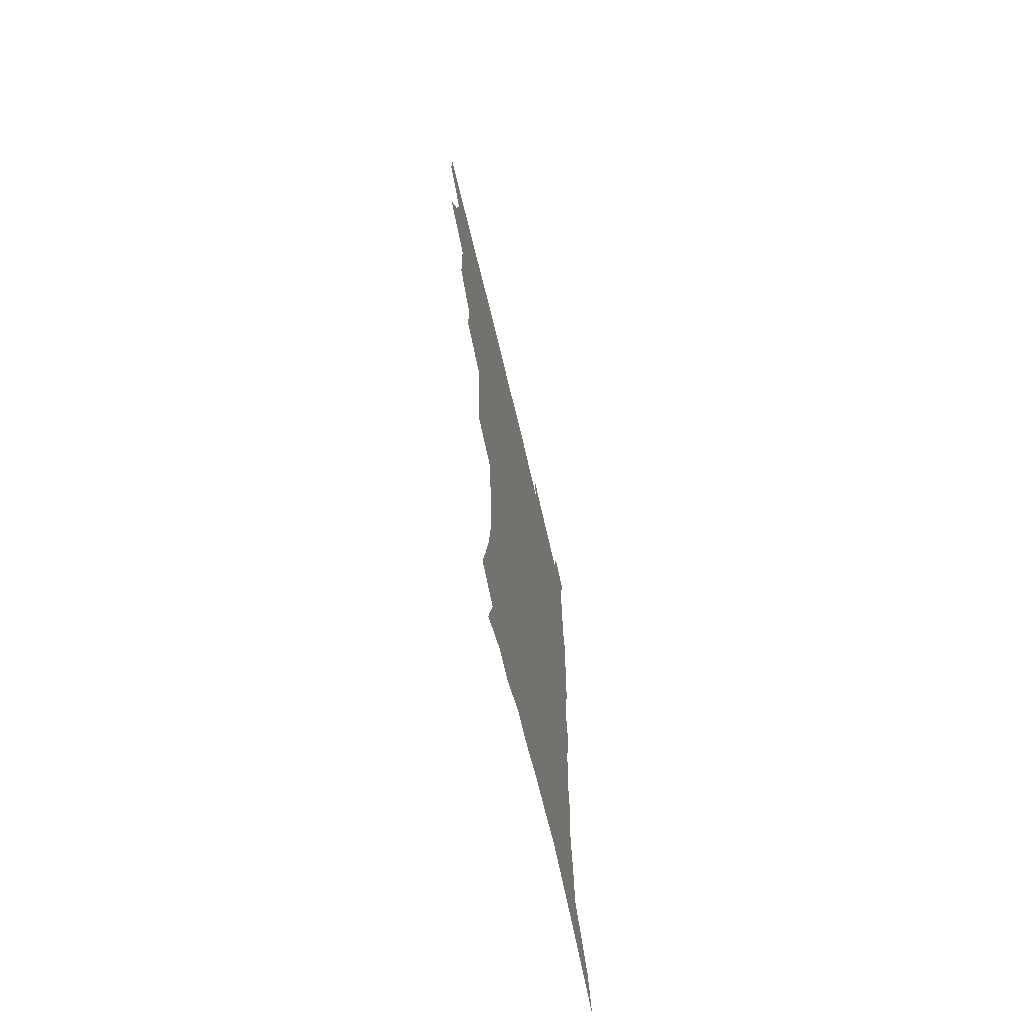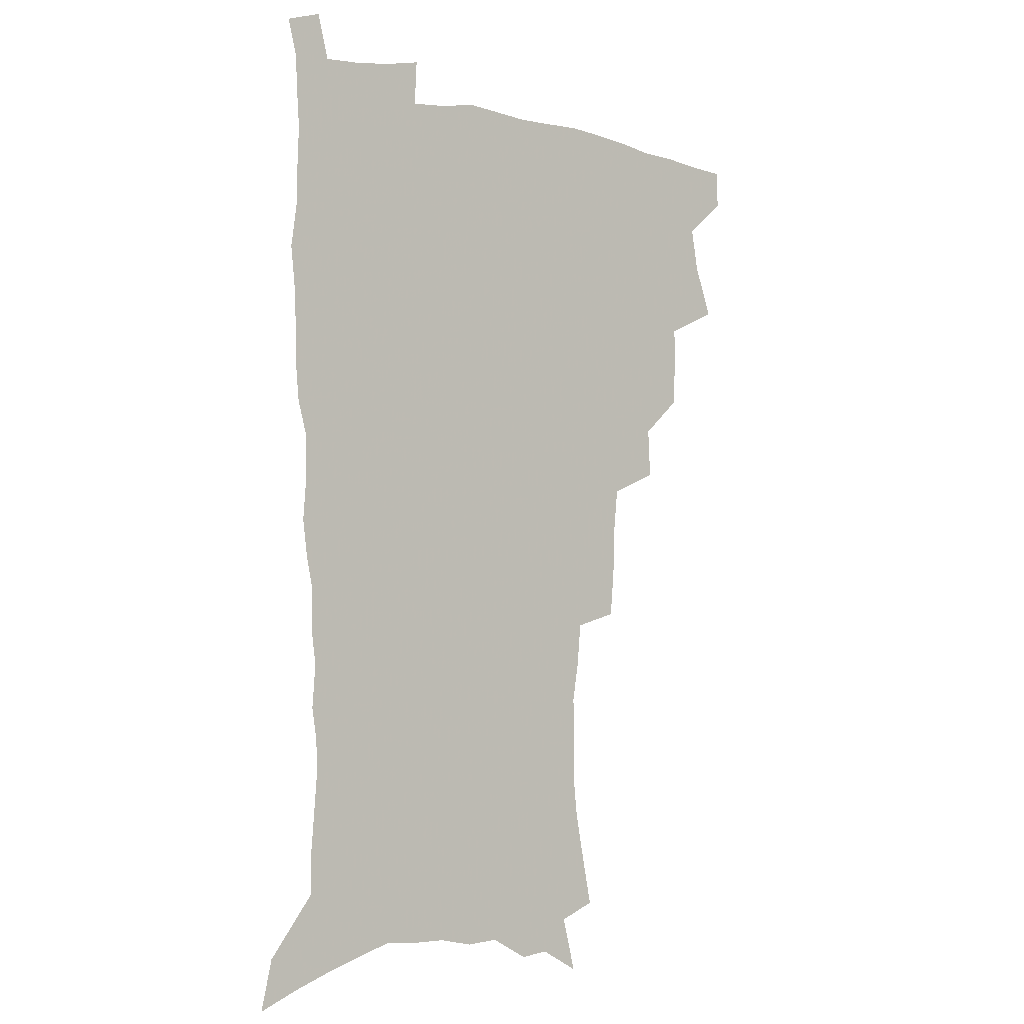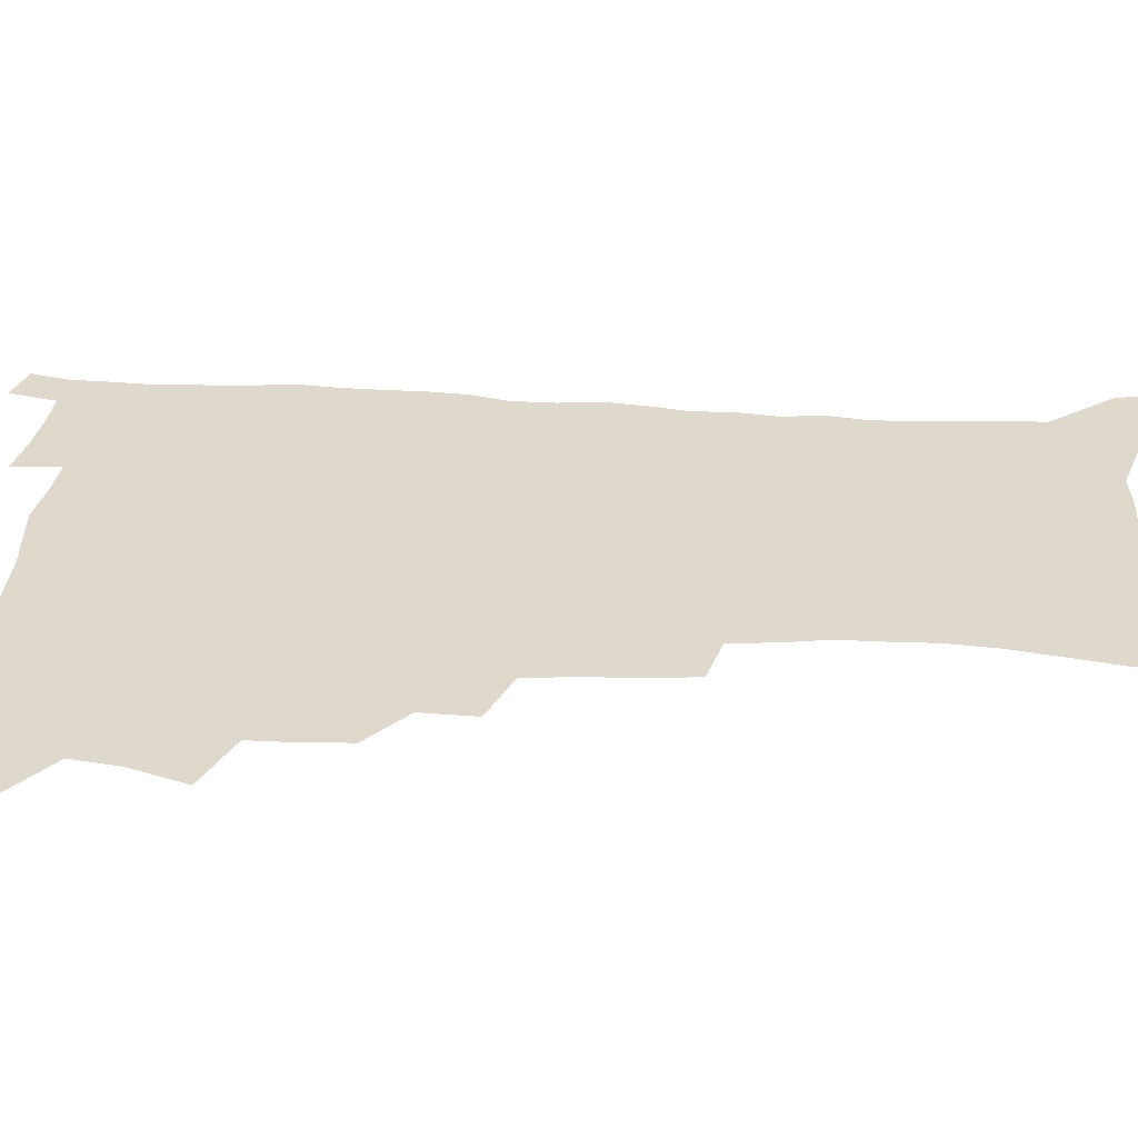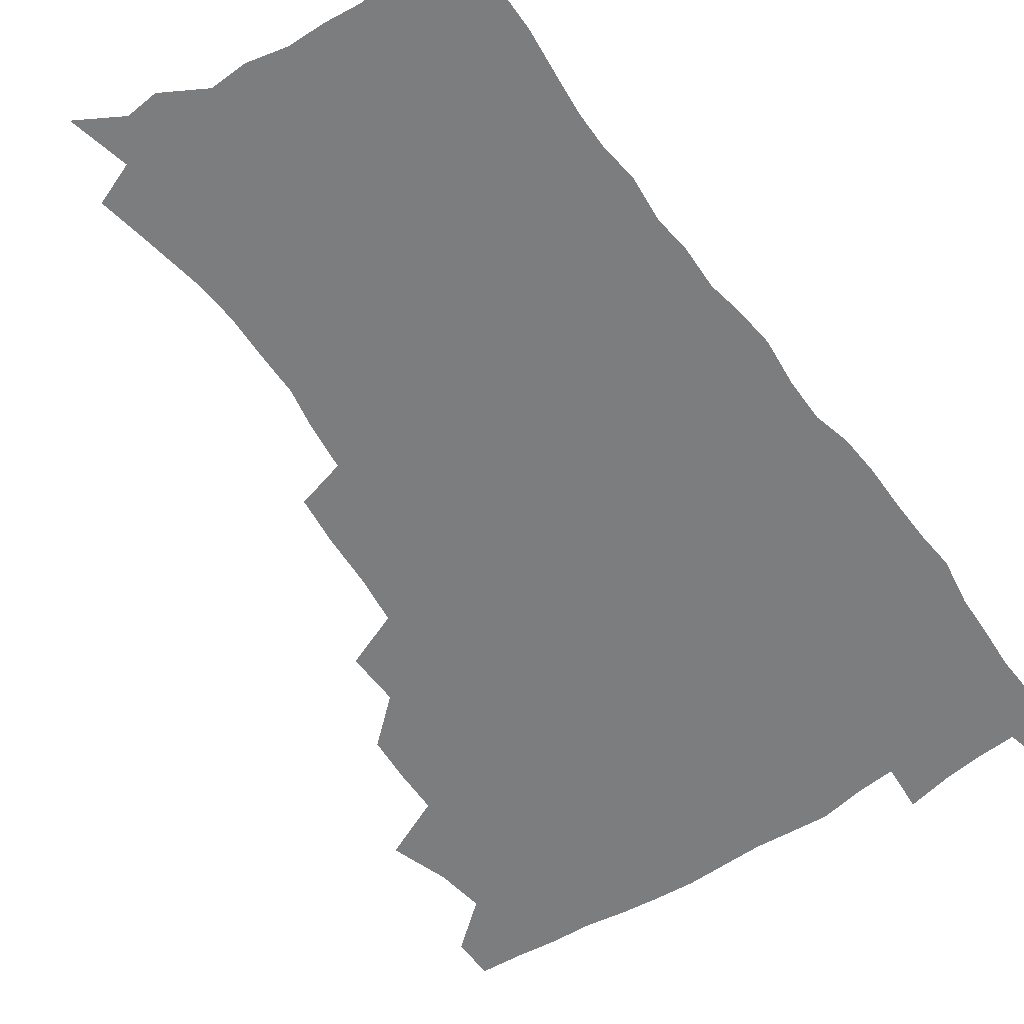
<metadata>
{"format":"obj","ext":"obj","renderer":"f3d","projection":"perspective","resolution":1024,"background":"white","views":[{"elev":-70.3,"azim":-76.6,"up":"+Y"},{"elev":-3.4,"azim":140.9,"up":"+Y"},{"elev":32.2,"azim":-86.5,"up":"+Z"},{"elev":-59.0,"azim":34.2,"up":"+Z"}]}
</metadata>
<code>
v 480.9 505.5 0
v 481.5 520.8 0
v 487.3 453 0
v 494.8 473.9 0
v 497.8 491.3 0
v 498.2 506.6 0
v 496.9 521.8 0
v 510.3 409.2 0
v 509.5 425.7 0
v 509.6 442.7 0
v 513 461.3 0
v 513.7 477 0
v 515.3 492.9 0
v 514.2 507.6 0
v 511.9 523.5 0
v 525.4 374.8 0
v 526.4 394.7 0
v 527.9 413.7 0
v 529 431.4 0
v 527.9 446.8 0
v 529 462.9 0
v 529.8 478.5 0
v 530.8 493.9 0
v 529.1 508.8 0
v 527.3 524.1 0
v 549.8 310.7 0
v 548.2 328.7 0
v 547.6 348.4 0
v 545.8 366.3 0
v 544.5 383.7 0
v 546.8 403.9 0
v 544.3 417.8 0
v 547.9 437.2 0
v 547.5 451.5 0
v 546.3 465.6 0
v 546.5 480.4 0
v 546.1 494.8 0
v 544.5 509.3 0
v 541.8 526.4 0
v 562.7 182.9 0
v 566.6 202.5 0
v 570.4 222.5 0
v 572.1 239.9 0
v 571.9 255.2 0
v 572.1 273 0
v 569.7 287.6 0
v 568 305.6 0
v 565.8 322.5 0
v 564.4 339.7 0
v 562.7 356.1 0
v 562 373.6 0
v 561.3 390.1 0
v 561.7 407.2 0
v 561 422.2 0
v 561.9 438.1 0
v 562.4 453.3 0
v 562.4 467.8 0
v 561.7 481.8 0
v 560.5 495.9 0
v 558.9 510.8 0
v 556.4 527.9 0
v 572.3 154.7 0
v 577.9 176.9 0
v 577 189.7 0
v 583.9 215.8 0
v 585.2 232.8 0
v 585.7 249.3 0
v 585.3 265.3 0
v 583.9 280.1 0
v 583 297.8 0
v 581.8 314.9 0
v 580.5 331.4 0
v 578.6 346 0
v 577.6 362.2 0
v 576.6 378.1 0
v 576.2 394.2 0
v 576.8 410.7 0
v 577.3 426.1 0
v 577 440.3 0
v 577.1 455 0
v 576.6 468.9 0
v 575.7 482.7 0
v 575.1 496.6 0
v 573.9 510.9 0
v 571 529 0
v 588.8 164 0
v 591.4 181.9 0
v 593.5 200.7 0
v 598.2 224.6 0
v 598.4 240.4 0
v 598.5 256.9 0
v 597.7 272.2 0
v 595.9 285.7 0
v 595.3 303 0
v 594.1 318.5 0
v 593.2 335 0
v 592.4 351.2 0
v 591.3 366.1 0
v 591.2 382.8 0
v 591 398.3 0
v 590.9 412.9 0
v 591.8 428.7 0
v 590.8 441.5 0
v 591.2 456.1 0
v 591.4 469.8 0
v 589.9 483.7 0
v 589.2 497.4 0
v 588.1 511.7 0
v 586 528.6 0
v 600.7 162.7 0
v 607.8 193.4 0
v 609.8 213.2 0
v 610.2 228.8 0
v 609.3 241.3 0
v 610 260.6 0
v 609.2 275.8 0
v 608.6 292.3 0
v 607.6 307.4 0
v 606.6 322.3 0
v 605.9 338.1 0
v 605.4 354.2 0
v 604.4 367.9 0
v 604.2 383.3 0
v 603.9 398.1 0
v 604.5 414.6 0
v 604.5 429 0
v 604.2 442.3 0
v 604.8 456.8 0
v 604.8 470.4 0
v 604.2 484.1 0
v 603 498.4 0
v 602.5 512.5 0
v 600.9 528.2 0
v 616.6 171.5 0
v 620.6 197.2 0
v 621.6 215.1 0
v 622 232.2 0
v 621.9 248 0
v 621.4 262.7 0
v 620.8 278.1 0
v 620.1 293.6 0
v 619.3 308.1 0
v 619.2 327 0
v 618.5 340.9 0
v 618 356.3 0
v 617.2 369.3 0
v 617.5 385.6 0
v 617.6 400.9 0
v 617.7 415.6 0
v 617.6 429.3 0
v 617.8 443.3 0
v 618.5 457.8 0
v 618.3 470.8 0
v 618.4 484.3 0
v 618.5 497.8 0
v 617.4 512 0
v 615.2 529.3 0
v 630.4 170.7 0
v 632.8 196.9 0
v 633.4 216.6 0
v 633.6 234.4 0
v 633.4 249.3 0
v 633 265.2 0
v 632.5 280.7 0
v 631.9 296.3 0
v 631.5 311.4 0
v 631.3 325.8 0
v 630.7 341.4 0
v 630.4 356.8 0
v 630.4 372.7 0
v 630.3 386.2 0
v 630.4 401.3 0
v 630.6 416.4 0
v 630.8 429.5 0
v 630.9 443.4 0
v 631.5 457.4 0
v 631.8 470.7 0
v 632.1 484.2 0
v 632.4 497.7 0
v 631.6 512.3 0
v 629.4 530.3 0
v 644.8 173.9 0
v 645.3 196.5 0
v 645.2 217.1 0
v 645 234.4 0
v 644.9 248.9 0
v 644.5 265.5 0
v 644.2 279.4 0
v 643.6 295.5 0
v 643.1 313.9 0
v 643.2 326.1 0
v 643.1 340.1 0
v 642.8 356.4 0
v 642.8 371.7 0
v 642.9 387.1 0
v 643.2 401.2 0
v 643.7 415.1 0
v 643.8 429.8 0
v 643.9 444.2 0
v 644.9 456.9 0
v 645.3 470.2 0
v 645.7 484.1 0
v 646 497.6 0
v 646 511.7 0
v 645.4 527.3 0
v 659 174 0
v 658 196 0
v 657.3 214.8 0
v 656.6 232.8 0
v 657 245.9 0
v 656 264.7 0
v 655.7 280.1 0
v 655.4 295.8 0
v 655.1 311.4 0
v 655.1 326.1 0
v 655.1 340 0
v 655 356.8 0
v 655.3 371 0
v 656.3 384.1 0
v 656 400 0
v 656.8 413.8 0
v 657.2 428.3 0
v 658.3 441.6 0
v 658.2 456.5 0
v 658.7 470 0
v 659.2 483.5 0
v 659.6 497.4 0
v 660.1 511.1 0
v 660.2 525.9 0
v 659.3 543.8 0
v 672.7 175.2 0
v 670.9 194.2 0
v 669.4 213.4 0
v 668.7 230.3 0
v 668.6 245.4 0
v 668.1 261.5 0
v 667.4 278.6 0
v 667.6 293 0
v 666.7 310.3 0
v 667.1 324.4 0
v 667.1 339.8 0
v 668.1 353.4 0
v 668.1 368.7 0
v 669 382.6 0
v 670.5 395.8 0
v 670.2 411.4 0
v 670.7 426.4 0
v 671.6 440.2 0
v 671.1 456.1 0
v 672.2 469.2 0
v 672.9 482.9 0
v 673.6 496.7 0
v 674.1 510.6 0
v 674.7 525.2 0
v 675.3 540.3 0
v 687.4 170.8 0
v 684.5 190.3 0
v 682.4 209.3 0
v 681.1 226.7 0
v 681 241.7 0
v 680.3 258.2 0
v 680.2 273.6 0
v 680.1 289.1 0
v 680.1 304.7 0
v 679.4 321.5 0
v 680.5 335.2 0
v 681.5 349.2 0
v 682 364 0
v 682.2 379.4 0
v 684.1 392.7 0
v 682.5 411.3 0
v 685.2 423.4 0
v 685.7 438 0
v 686.1 452.8 0
v 686.6 467.2 0
v 687.2 481.4 0
v 687.6 495.8 0
v 688.2 509.9 0
v 689.2 524 0
v 690.4 538.3 0
v 702.2 166.1 0
v 698.8 185.1 0
v 695.9 204.4 0
v 695.3 220 0
v 694.4 235.9 0
v 693.6 252.2 0
v 692.7 269 0
v 693.5 283.3 0
v 693.6 298.8 0
v 693.2 315 0
v 694.5 329.2 0
v 696.4 342.7 0
v 695.2 360.2 0
v 696 375 0
v 699 387.8 0
v 698.3 405 0
v 699.1 420 0
v 701.2 433.9 0
v 700.2 450.4 0
v 701.1 464.9 0
v 701.6 479.6 0
v 702.8 493.9 0
v 702.6 508.8 0
v 704.1 522.9 0
v 704.8 537.3 0
v 709.3 555.2 0
v 717.4 160.6 0
v 712.1 182.1 0
v 710.6 197.7 0
v 710.8 211.5 0
v 709.4 227.6 0
v 708.1 244.1 0
v 708.3 259.1 0
v 710.4 272 0
v 709 289.5 0
v 710.9 303.4 0
v 710.8 319.6 0
v 713.4 333 0
v 715.3 347.7 0
v 713.9 365.5 0
v 714.2 381.8 0
v 717.9 395.4 0
v 719.2 410.8 0
v 719.5 427 0
v 720.2 442.8 0
v 721.8 457.9 0
v 719.3 475.5 0
v 719.1 491.2 0
v 718.5 506.9 0
v 719.4 521.6 0
v 720.1 536.1 0
v 723.7 550.5 0
v 733.4 154.1 0
v 729 173.9 0
f 5 6 1
f 1 6 2
f 6 7 2
f 10 11 3
f 3 11 4
f 11 12 4
f 4 12 5
f 12 13 5
f 5 13 6
f 13 14 6
f 6 14 7
f 14 15 7
f 17 18 8
f 8 18 9
f 18 19 9
f 9 19 10
f 19 20 10
f 10 20 11
f 20 21 11
f 11 21 12
f 21 22 12
f 12 22 13
f 22 23 13
f 13 23 14
f 23 24 14
f 14 24 15
f 24 25 15
f 29 30 16
f 16 30 17
f 30 31 17
f 17 31 18
f 31 32 18
f 18 32 19
f 32 33 19
f 19 33 20
f 33 34 20
f 20 34 21
f 34 35 21
f 21 35 22
f 35 36 22
f 22 36 23
f 36 37 23
f 23 37 24
f 37 38 24
f 24 38 25
f 38 39 25
f 47 48 26
f 26 48 27
f 48 49 27
f 27 49 28
f 49 50 28
f 28 50 29
f 50 51 29
f 29 51 30
f 51 52 30
f 30 52 31
f 52 53 31
f 31 53 32
f 53 54 32
f 32 54 33
f 54 55 33
f 33 55 34
f 55 56 34
f 34 56 35
f 56 57 35
f 35 57 36
f 57 58 36
f 36 58 37
f 58 59 37
f 37 59 38
f 59 60 38
f 38 60 39
f 60 61 39
f 63 64 40
f 40 64 41
f 64 65 41
f 41 65 42
f 65 66 42
f 42 66 43
f 66 67 43
f 43 67 44
f 67 68 44
f 44 68 45
f 68 69 45
f 45 69 46
f 69 70 46
f 46 70 47
f 70 71 47
f 47 71 48
f 71 72 48
f 48 72 49
f 72 73 49
f 49 73 50
f 73 74 50
f 50 74 51
f 74 75 51
f 51 75 52
f 75 76 52
f 52 76 53
f 76 77 53
f 53 77 54
f 77 78 54
f 54 78 55
f 78 79 55
f 55 79 56
f 79 80 56
f 56 80 57
f 80 81 57
f 57 81 58
f 81 82 58
f 58 82 59
f 82 83 59
f 59 83 60
f 83 84 60
f 60 84 61
f 84 85 61
f 62 86 63
f 86 87 63
f 63 87 64
f 87 88 64
f 64 88 65
f 88 89 65
f 65 89 66
f 89 90 66
f 66 90 67
f 90 91 67
f 67 91 68
f 91 92 68
f 68 92 69
f 92 93 69
f 69 93 70
f 93 94 70
f 70 94 71
f 94 95 71
f 71 95 72
f 95 96 72
f 72 96 73
f 96 97 73
f 73 97 74
f 97 98 74
f 74 98 75
f 98 99 75
f 75 99 76
f 99 100 76
f 76 100 77
f 100 101 77
f 77 101 78
f 101 102 78
f 78 102 79
f 102 103 79
f 79 103 80
f 103 104 80
f 80 104 81
f 104 105 81
f 81 105 82
f 105 106 82
f 82 106 83
f 106 107 83
f 83 107 84
f 107 108 84
f 84 108 85
f 108 109 85
f 86 110 87
f 110 111 87
f 87 111 88
f 111 112 88
f 88 112 89
f 112 113 89
f 89 113 90
f 113 114 90
f 90 114 91
f 114 115 91
f 91 115 92
f 115 116 92
f 92 116 93
f 116 117 93
f 93 117 94
f 117 118 94
f 94 118 95
f 118 119 95
f 95 119 96
f 119 120 96
f 96 120 97
f 120 121 97
f 97 121 98
f 121 122 98
f 98 122 99
f 122 123 99
f 99 123 100
f 123 124 100
f 100 124 101
f 124 125 101
f 101 125 102
f 125 126 102
f 102 126 103
f 126 127 103
f 103 127 104
f 127 128 104
f 104 128 105
f 128 129 105
f 105 129 106
f 129 130 106
f 106 130 107
f 130 131 107
f 107 131 108
f 131 132 108
f 108 132 109
f 132 133 109
f 110 134 111
f 134 135 111
f 111 135 112
f 135 136 112
f 112 136 113
f 136 137 113
f 113 137 114
f 137 138 114
f 114 138 115
f 138 139 115
f 115 139 116
f 139 140 116
f 116 140 117
f 140 141 117
f 117 141 118
f 141 142 118
f 118 142 119
f 142 143 119
f 119 143 120
f 143 144 120
f 120 144 121
f 144 145 121
f 121 145 122
f 145 146 122
f 122 146 123
f 146 147 123
f 123 147 124
f 147 148 124
f 124 148 125
f 148 149 125
f 125 149 126
f 149 150 126
f 126 150 127
f 150 151 127
f 127 151 128
f 151 152 128
f 128 152 129
f 152 153 129
f 129 153 130
f 153 154 130
f 130 154 131
f 154 155 131
f 131 155 132
f 155 156 132
f 132 156 133
f 156 157 133
f 134 158 135
f 158 159 135
f 135 159 136
f 159 160 136
f 136 160 137
f 160 161 137
f 137 161 138
f 161 162 138
f 138 162 139
f 162 163 139
f 139 163 140
f 163 164 140
f 140 164 141
f 164 165 141
f 141 165 142
f 165 166 142
f 142 166 143
f 166 167 143
f 143 167 144
f 167 168 144
f 144 168 145
f 168 169 145
f 145 169 146
f 169 170 146
f 146 170 147
f 170 171 147
f 147 171 148
f 171 172 148
f 148 172 149
f 172 173 149
f 149 173 150
f 173 174 150
f 150 174 151
f 174 175 151
f 151 175 152
f 175 176 152
f 152 176 153
f 176 177 153
f 153 177 154
f 177 178 154
f 154 178 155
f 178 179 155
f 155 179 156
f 179 180 156
f 156 180 157
f 180 181 157
f 158 182 159
f 182 183 159
f 159 183 160
f 183 184 160
f 160 184 161
f 184 185 161
f 161 185 162
f 185 186 162
f 162 186 163
f 186 187 163
f 163 187 164
f 187 188 164
f 164 188 165
f 188 189 165
f 165 189 166
f 189 190 166
f 166 190 167
f 190 191 167
f 167 191 168
f 191 192 168
f 168 192 169
f 192 193 169
f 169 193 170
f 193 194 170
f 170 194 171
f 194 195 171
f 171 195 172
f 195 196 172
f 172 196 173
f 196 197 173
f 173 197 174
f 197 198 174
f 174 198 175
f 198 199 175
f 175 199 176
f 199 200 176
f 176 200 177
f 200 201 177
f 177 201 178
f 201 202 178
f 178 202 179
f 202 203 179
f 179 203 180
f 203 204 180
f 180 204 181
f 204 205 181
f 182 206 183
f 206 207 183
f 183 207 184
f 207 208 184
f 184 208 185
f 208 209 185
f 185 209 186
f 209 210 186
f 186 210 187
f 210 211 187
f 187 211 188
f 211 212 188
f 188 212 189
f 212 213 189
f 189 213 190
f 213 214 190
f 190 214 191
f 214 215 191
f 191 215 192
f 215 216 192
f 192 216 193
f 216 217 193
f 193 217 194
f 217 218 194
f 194 218 195
f 218 219 195
f 195 219 196
f 219 220 196
f 196 220 197
f 220 221 197
f 197 221 198
f 221 222 198
f 198 222 199
f 222 223 199
f 199 223 200
f 223 224 200
f 200 224 201
f 224 225 201
f 201 225 202
f 225 226 202
f 202 226 203
f 226 227 203
f 203 227 204
f 227 228 204
f 204 228 205
f 228 229 205
f 206 231 207
f 231 232 207
f 207 232 208
f 232 233 208
f 208 233 209
f 233 234 209
f 209 234 210
f 234 235 210
f 210 235 211
f 235 236 211
f 211 236 212
f 236 237 212
f 212 237 213
f 237 238 213
f 213 238 214
f 238 239 214
f 214 239 215
f 239 240 215
f 215 240 216
f 240 241 216
f 216 241 217
f 241 242 217
f 217 242 218
f 242 243 218
f 218 243 219
f 243 244 219
f 219 244 220
f 244 245 220
f 220 245 221
f 245 246 221
f 221 246 222
f 246 247 222
f 222 247 223
f 247 248 223
f 223 248 224
f 248 249 224
f 224 249 225
f 249 250 225
f 225 250 226
f 250 251 226
f 226 251 227
f 251 252 227
f 227 252 228
f 252 253 228
f 228 253 229
f 253 254 229
f 229 254 230
f 254 255 230
f 231 256 232
f 256 257 232
f 232 257 233
f 257 258 233
f 233 258 234
f 258 259 234
f 234 259 235
f 259 260 235
f 235 260 236
f 260 261 236
f 236 261 237
f 261 262 237
f 237 262 238
f 262 263 238
f 238 263 239
f 263 264 239
f 239 264 240
f 264 265 240
f 240 265 241
f 265 266 241
f 241 266 242
f 266 267 242
f 242 267 243
f 267 268 243
f 243 268 244
f 268 269 244
f 244 269 245
f 269 270 245
f 245 270 246
f 270 271 246
f 246 271 247
f 271 272 247
f 247 272 248
f 272 273 248
f 248 273 249
f 273 274 249
f 249 274 250
f 274 275 250
f 250 275 251
f 275 276 251
f 251 276 252
f 276 277 252
f 252 277 253
f 277 278 253
f 253 278 254
f 278 279 254
f 254 279 255
f 279 280 255
f 256 281 257
f 281 282 257
f 257 282 258
f 282 283 258
f 258 283 259
f 283 284 259
f 259 284 260
f 284 285 260
f 260 285 261
f 285 286 261
f 261 286 262
f 286 287 262
f 262 287 263
f 287 288 263
f 263 288 264
f 288 289 264
f 264 289 265
f 289 290 265
f 265 290 266
f 290 291 266
f 266 291 267
f 291 292 267
f 267 292 268
f 292 293 268
f 268 293 269
f 293 294 269
f 269 294 270
f 294 295 270
f 270 295 271
f 295 296 271
f 271 296 272
f 296 297 272
f 272 297 273
f 297 298 273
f 273 298 274
f 298 299 274
f 274 299 275
f 299 300 275
f 275 300 276
f 300 301 276
f 276 301 277
f 301 302 277
f 277 302 278
f 302 303 278
f 278 303 279
f 303 304 279
f 279 304 280
f 304 305 280
f 281 307 282
f 307 308 282
f 282 308 283
f 308 309 283
f 283 309 284
f 309 310 284
f 284 310 285
f 310 311 285
f 285 311 286
f 311 312 286
f 286 312 287
f 312 313 287
f 287 313 288
f 313 314 288
f 288 314 289
f 314 315 289
f 289 315 290
f 315 316 290
f 290 316 291
f 316 317 291
f 291 317 292
f 317 318 292
f 292 318 293
f 318 319 293
f 293 319 294
f 319 320 294
f 294 320 295
f 320 321 295
f 295 321 296
f 321 322 296
f 296 322 297
f 322 323 297
f 297 323 298
f 323 324 298
f 298 324 299
f 324 325 299
f 299 325 300
f 325 326 300
f 300 326 301
f 326 327 301
f 301 327 302
f 327 328 302
f 302 328 303
f 328 329 303
f 303 329 304
f 329 330 304
f 304 330 305
f 330 331 305
f 305 331 306
f 331 332 306
f 307 333 308
f 333 334 308
f 308 334 309

</code>
